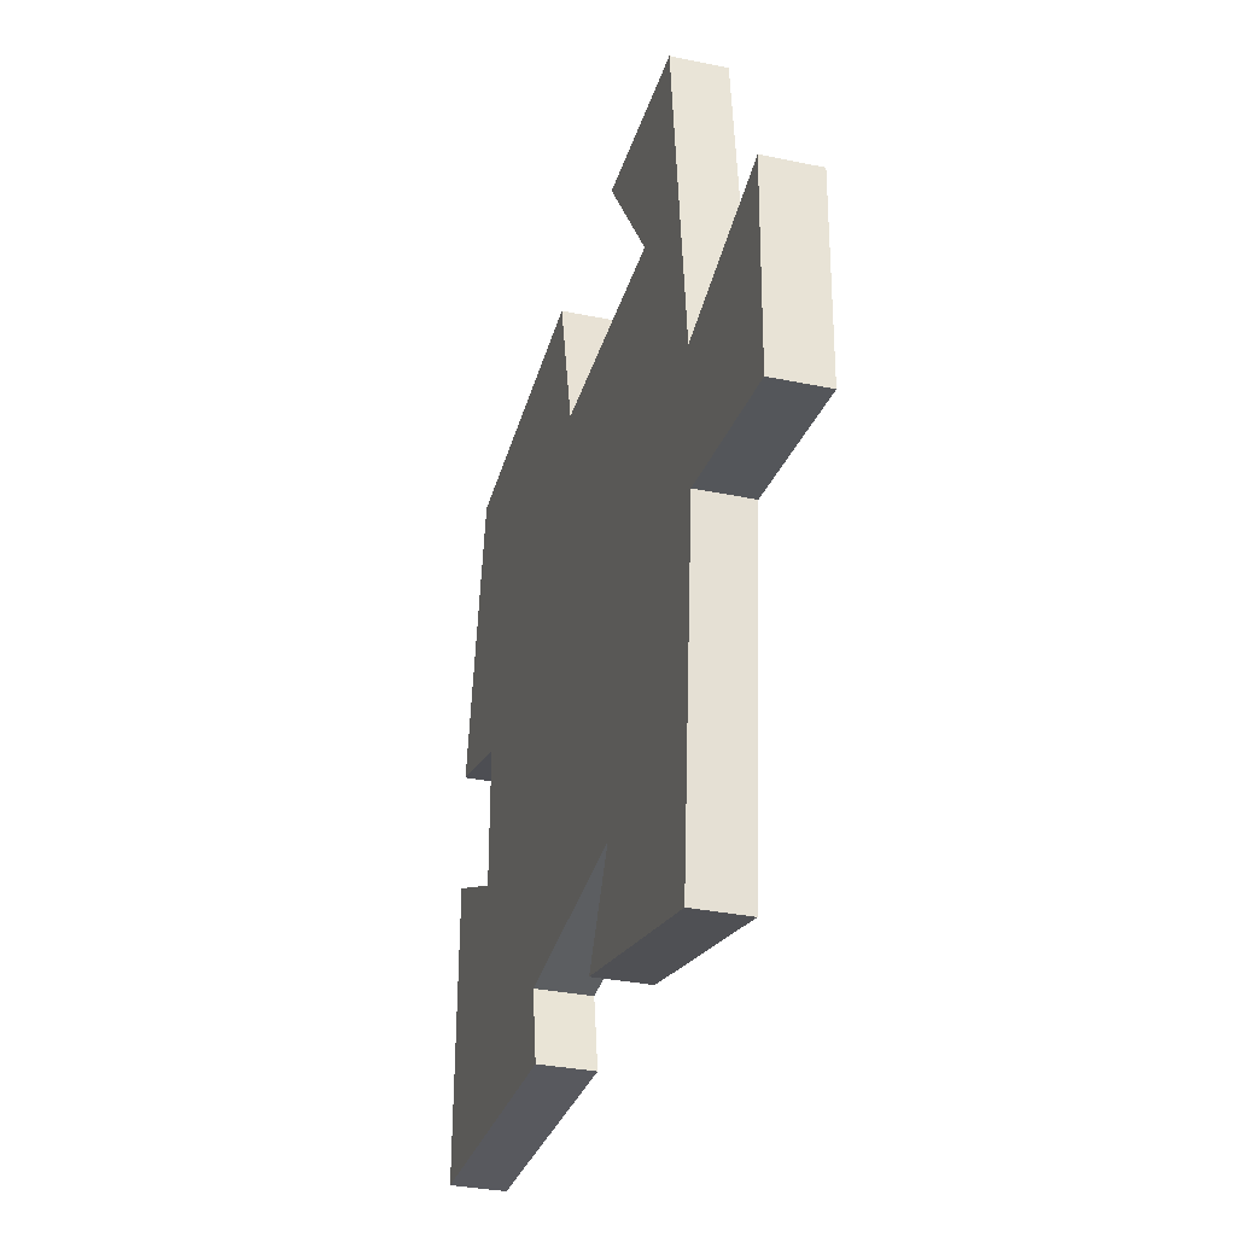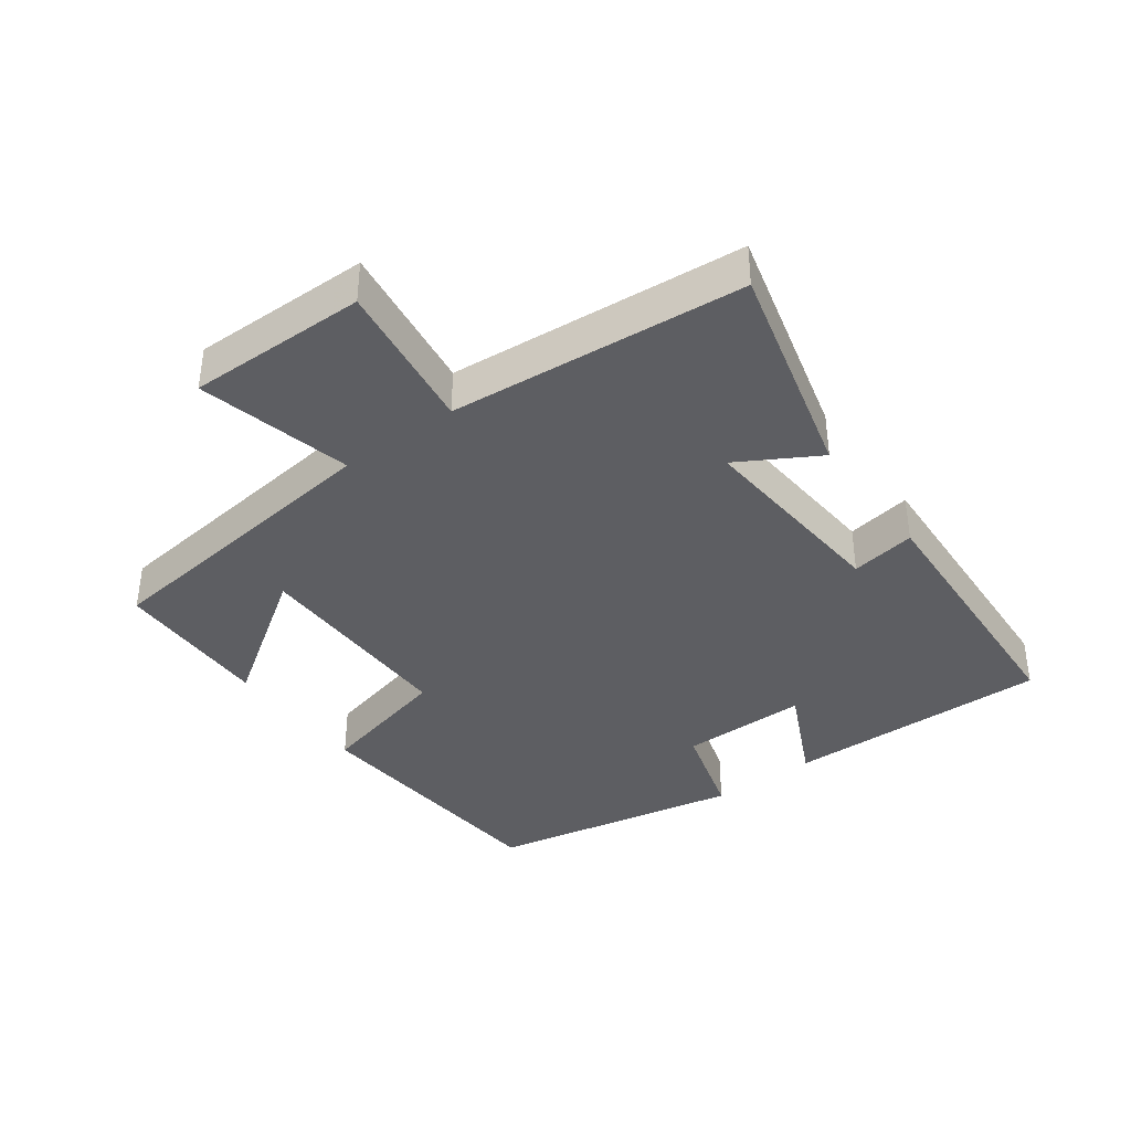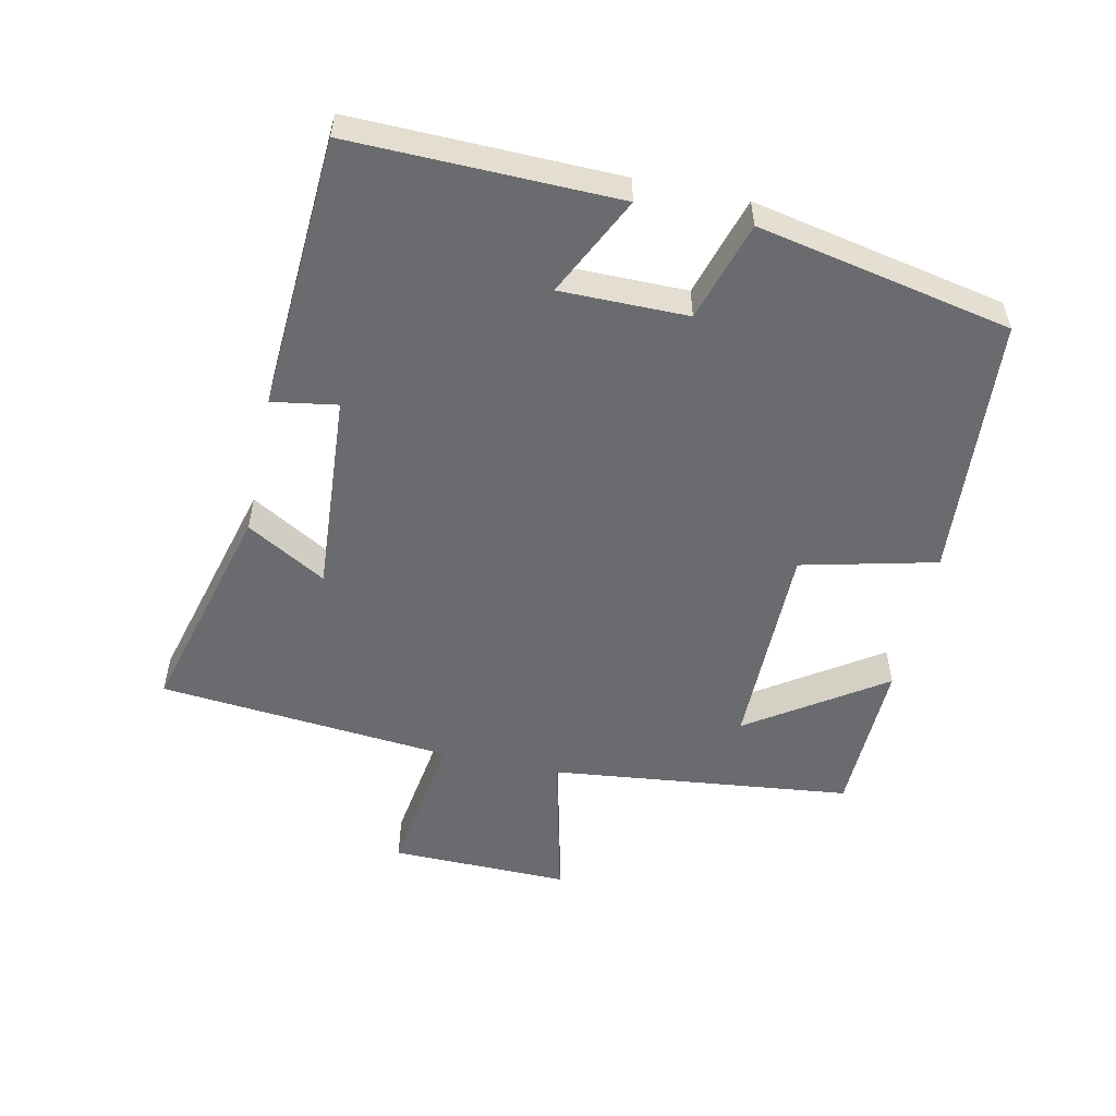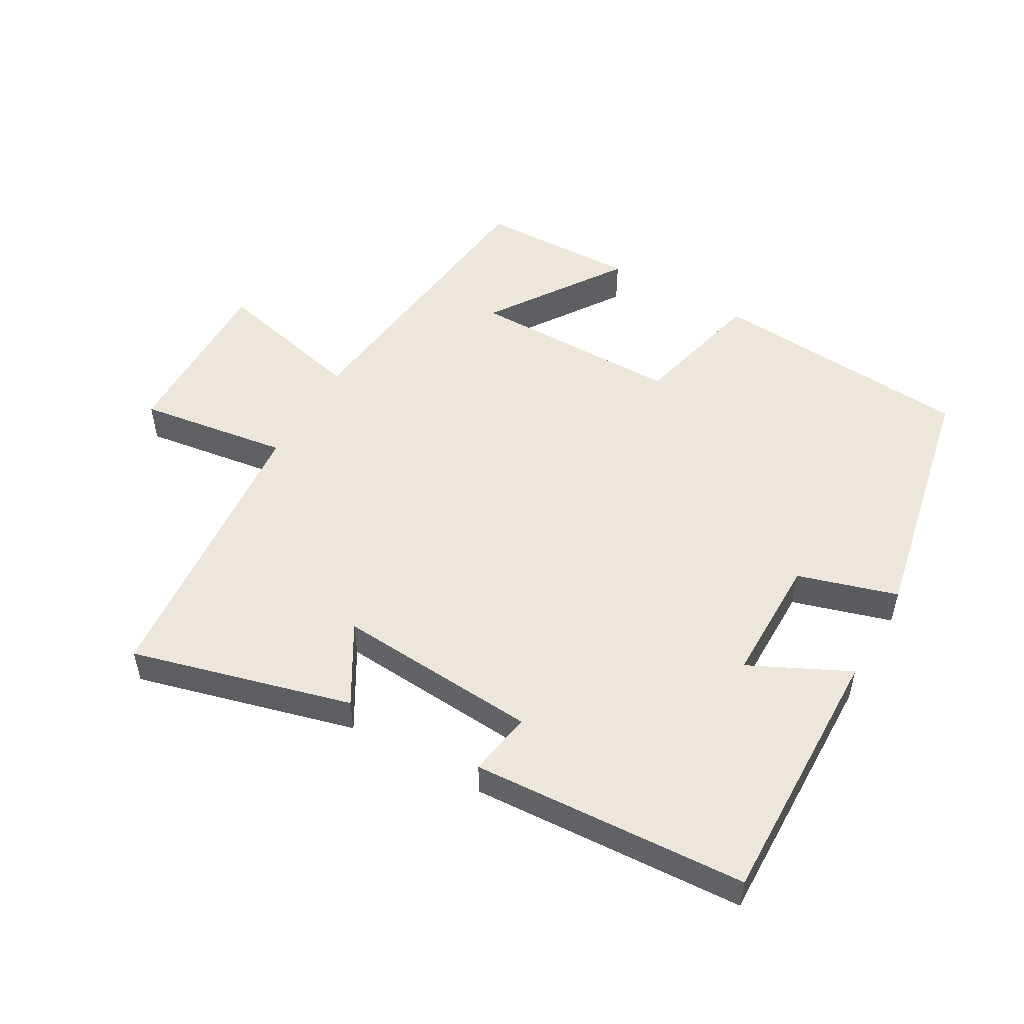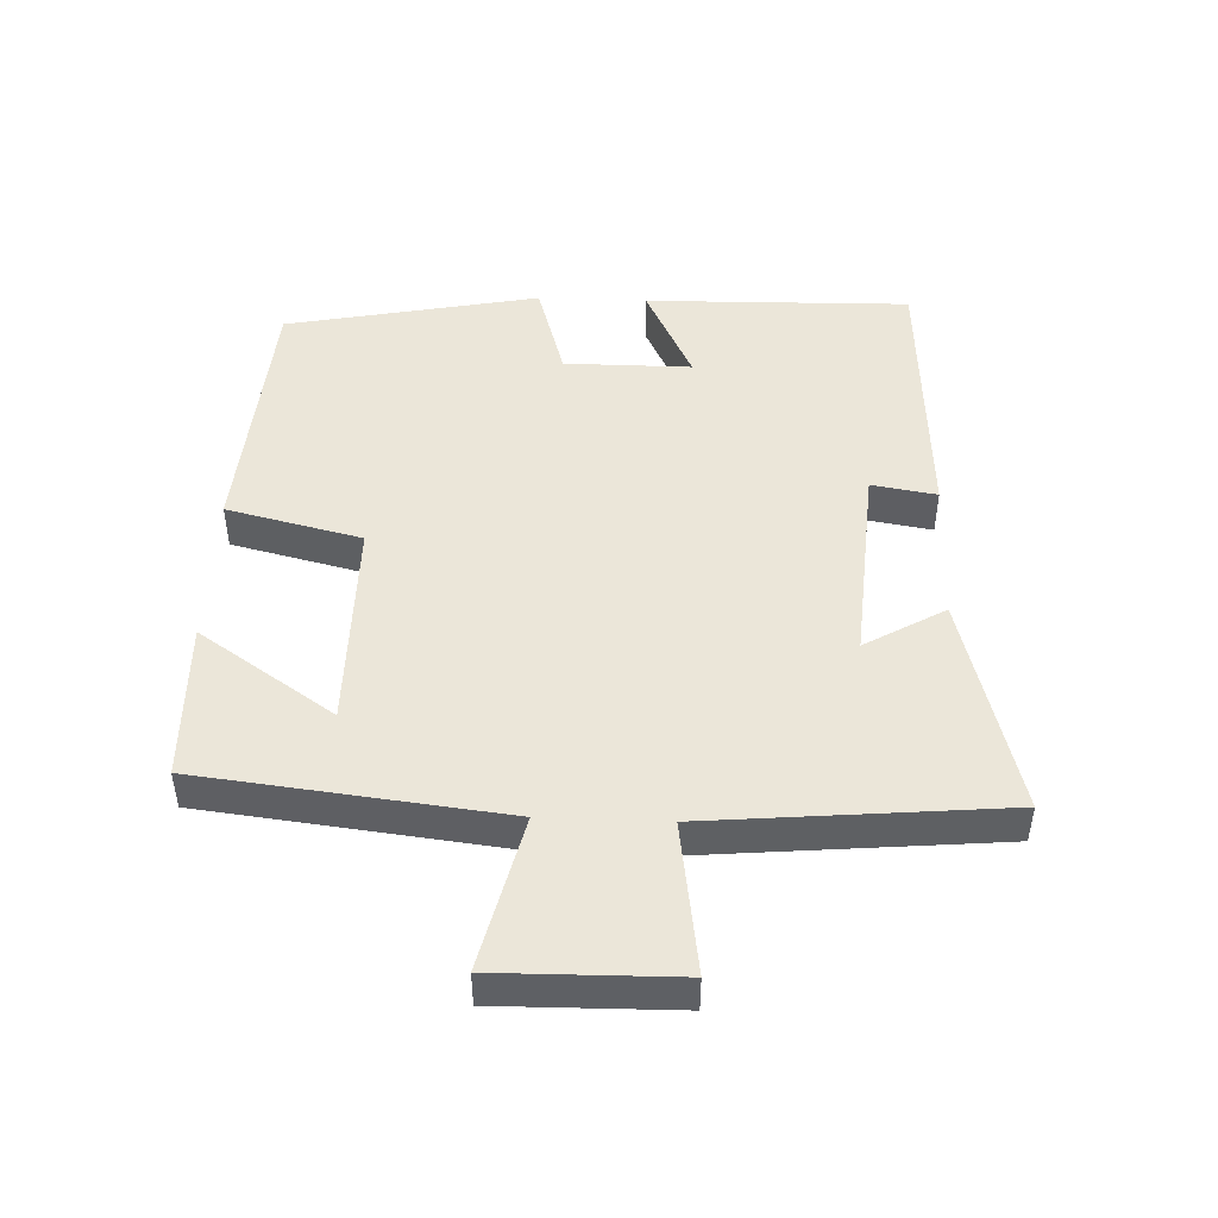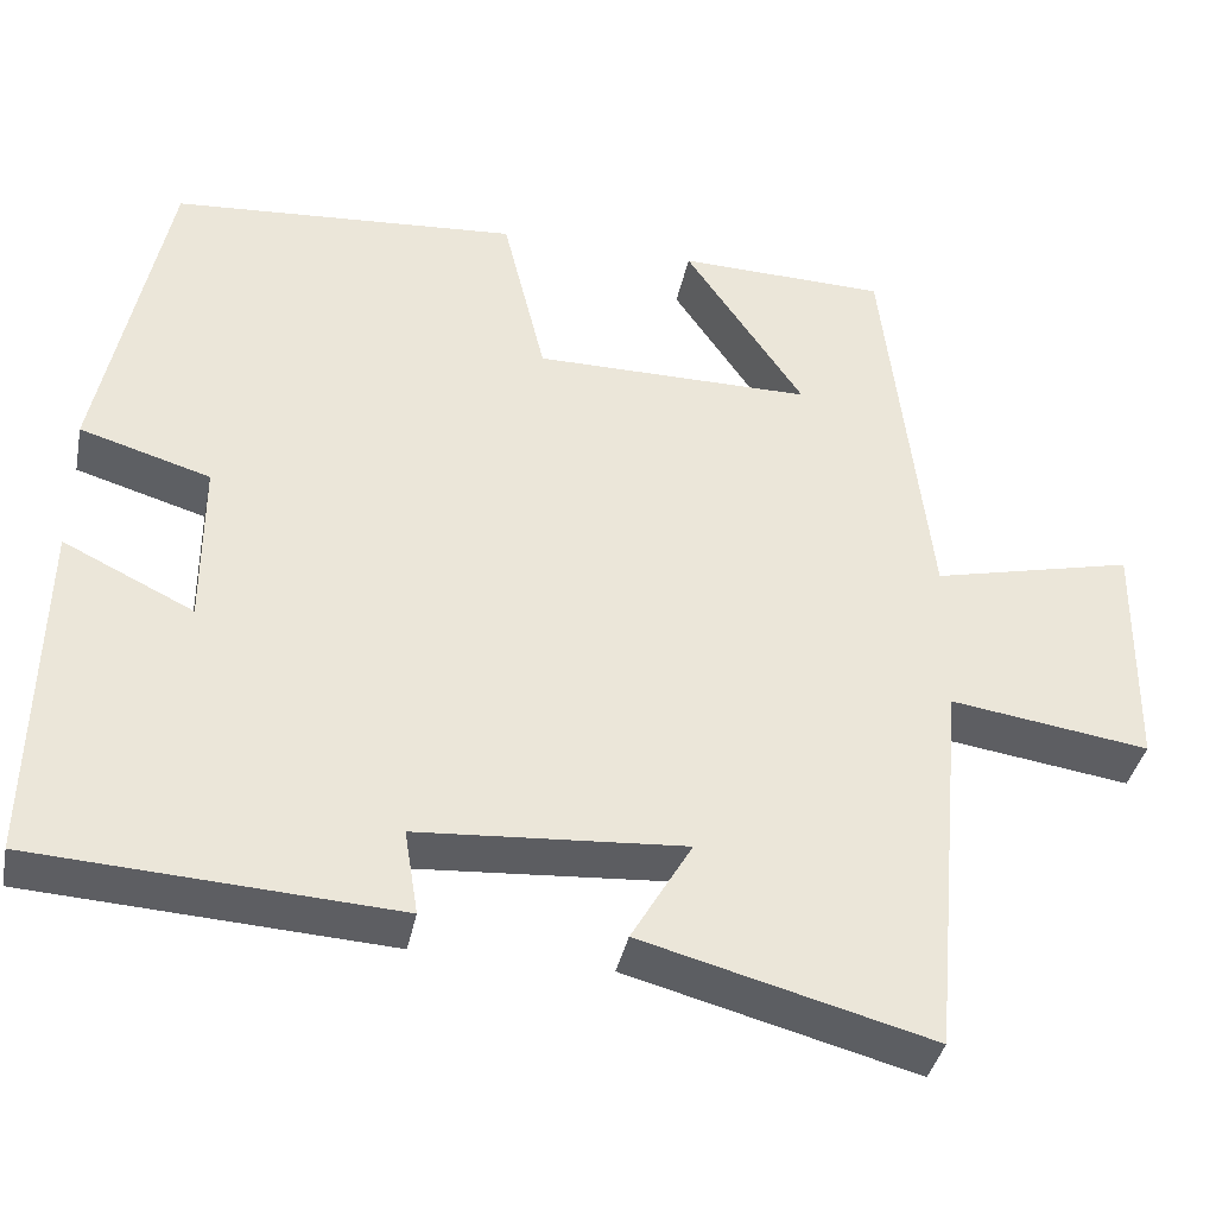
<metadata>
{"format":"obj","ext":"obj","renderer":"f3d","projection":"perspective","resolution":1024,"background":"white","views":[{"elev":-33.5,"azim":74.2,"up":"+Z"},{"elev":-38.5,"azim":126.6,"up":"+Y"},{"elev":-53.3,"azim":-102.2,"up":"+Y"},{"elev":51.8,"azim":-150.2,"up":"+Y"},{"elev":47.1,"azim":92.3,"up":"+Y"},{"elev":-38.5,"azim":-11.5,"up":"+Z"}]}
</metadata>
<code>
v -0.423 0.07 0.47
v -0.024 0.07 0.5
v 0.025 0.07 0.297
v 0.345 0.07 0.297
v 0.208 0.07 0.5
v 0.448 0.07 0.494
v 0.5 0.07 0.038
v 0.732 0.07 0.093
v 0.728 0.07 -0.177
v 0.5 0.07 -0.144
v 0.459 0.07 -0.588
v 0.127 0.07 -0.5
v 0.197 0.07 -0.38
v -0.109 0.07 -0.402
v -0.093 0.07 -0.5
v -0.508 0.07 -0.476
v -0.5 0.07 -0.076
v -0.35 0.07 -0.149
v -0.35 0.07 0.043
v -0.5 0.07 0.088
v -0.423 0 0.47
v -0.024 0 0.5
v 0.025 0 0.297
v 0.345 0 0.297
v 0.208 0 0.5
v 0.448 0 0.494
v 0.5 0 0.038
v 0.732 0 0.093
v 0.728 0 -0.177
v 0.5 0 -0.144
v 0.459 0 -0.588
v 0.127 0 -0.5
v 0.197 0 -0.38
v -0.109 0 -0.402
v -0.093 0 -0.5
v -0.508 0 -0.476
v -0.5 0 -0.076
v -0.35 0 -0.149
v -0.35 0 0.043
v -0.5 0 0.088
f 19 20 1 2
f 18 19 2 3
f 15 16 17 18
f 14 15 18
f 13 14 18 3
f 10 11 12 13
f 10 13 3 4
f 7 8 9 10
f 7 10 4
f 6 7 4
f 4 5 6
f 22 21 40 39
f 23 22 39 38
f 38 37 36 35
f 38 35 34
f 23 38 34 33
f 33 32 31 30
f 24 23 33 30
f 30 29 28 27
f 24 30 27
f 24 27 26
f 26 25 24
f 1 21 22 2
f 2 22 23 3
f 3 23 24 4
f 4 24 25 5
f 5 25 26 6
f 6 26 27 7
f 7 27 28 8
f 8 28 29 9
f 9 29 30 10
f 10 30 31 11
f 11 31 32 12
f 12 32 33 13
f 13 33 34 14
f 14 34 35 15
f 15 35 36 16
f 16 36 37 17
f 17 37 38 18
f 18 38 39 19
f 19 39 40 20
f 20 40 21 1

</code>
